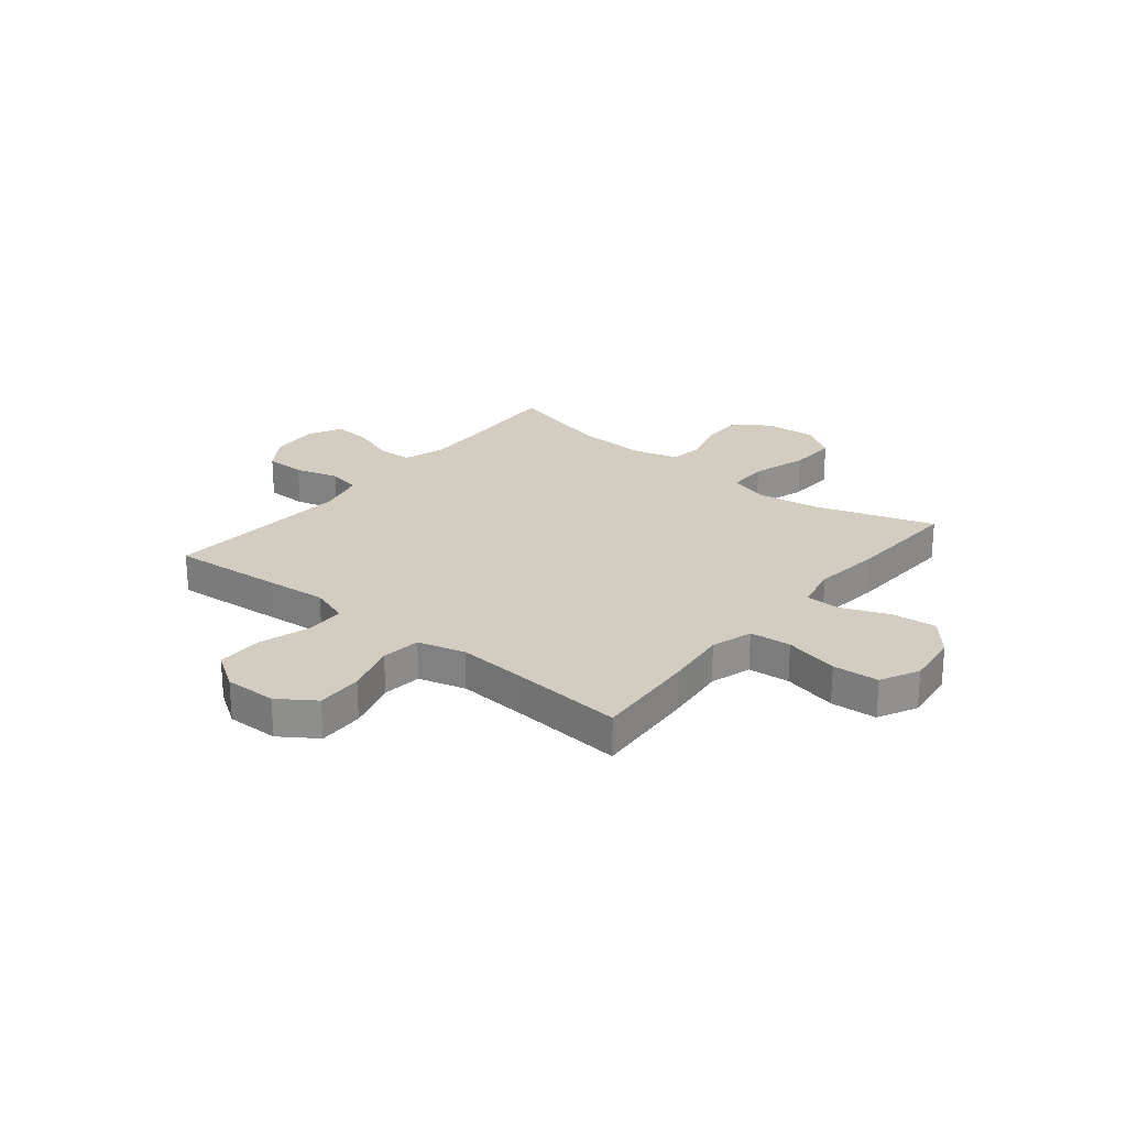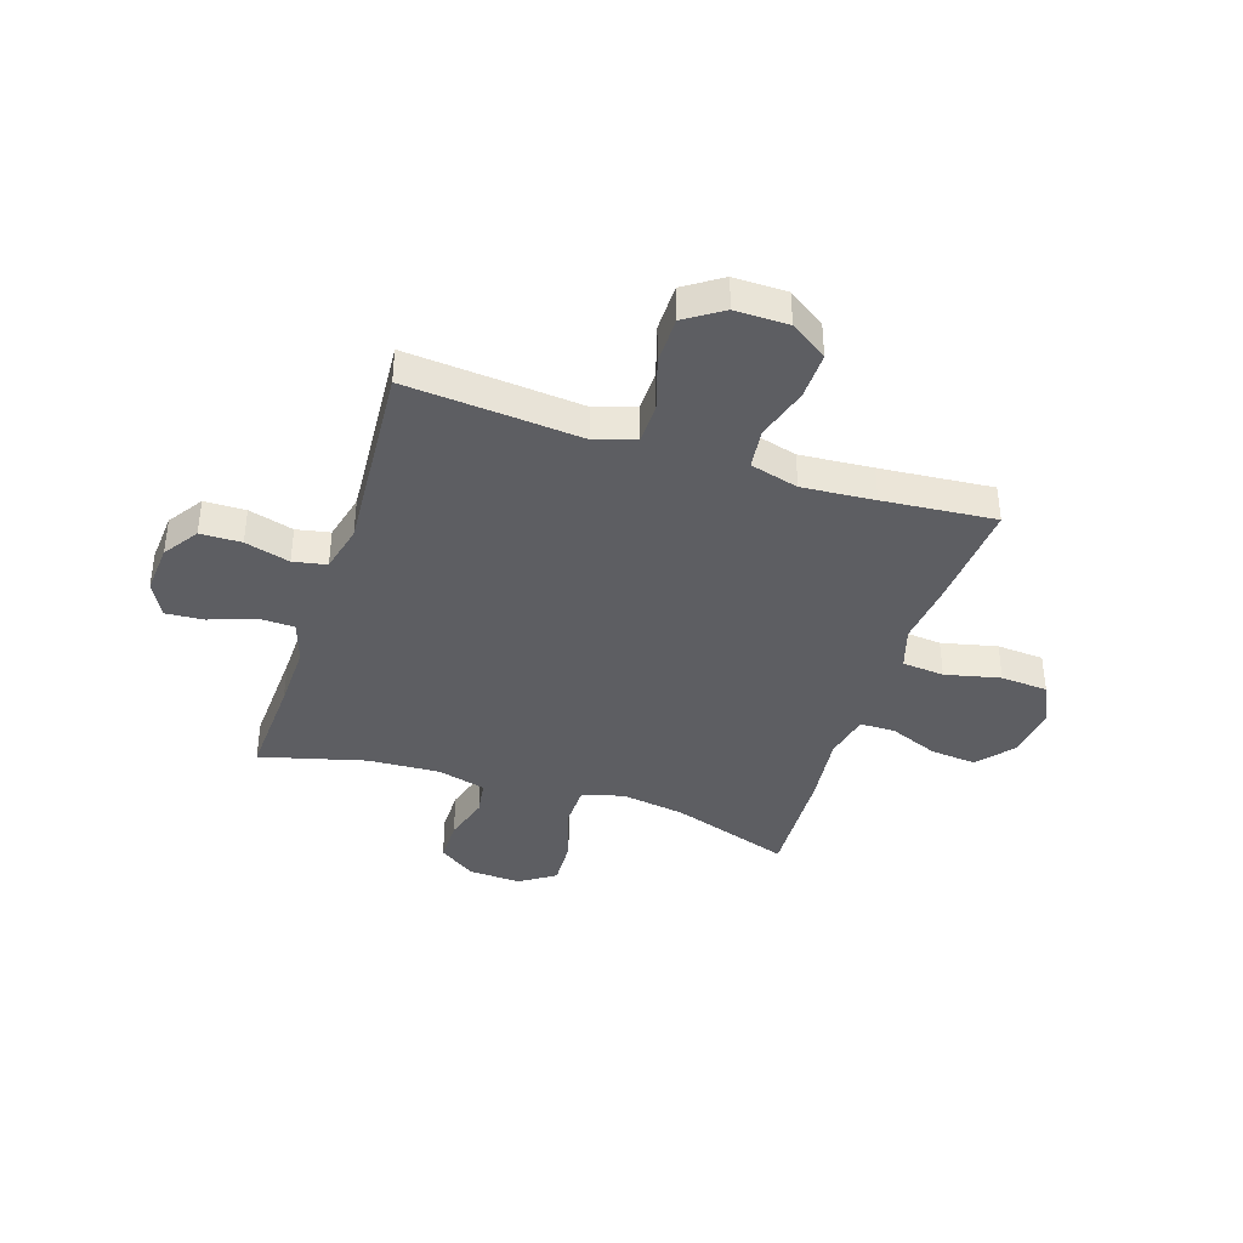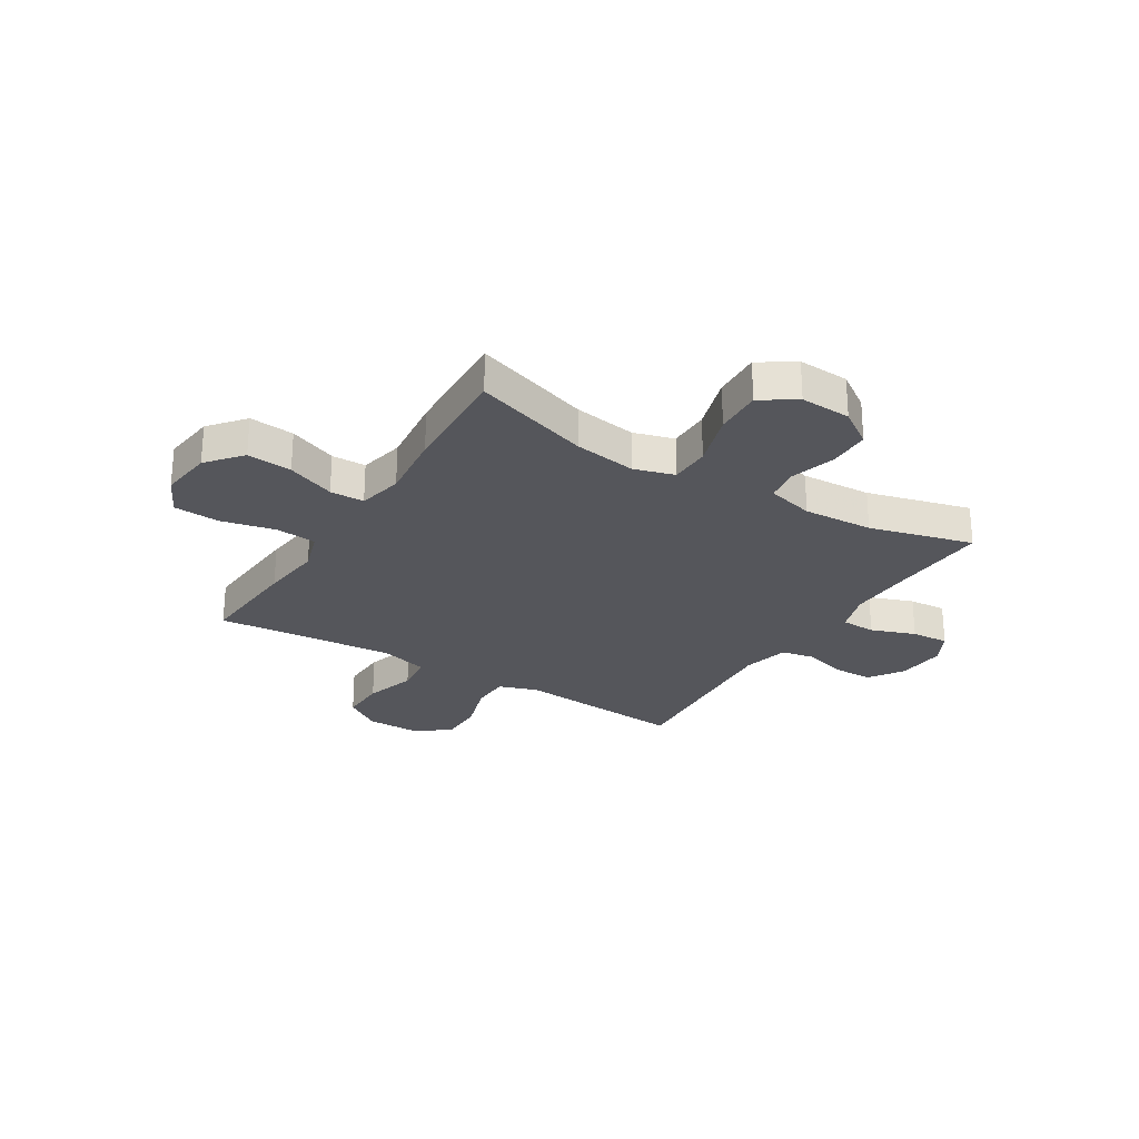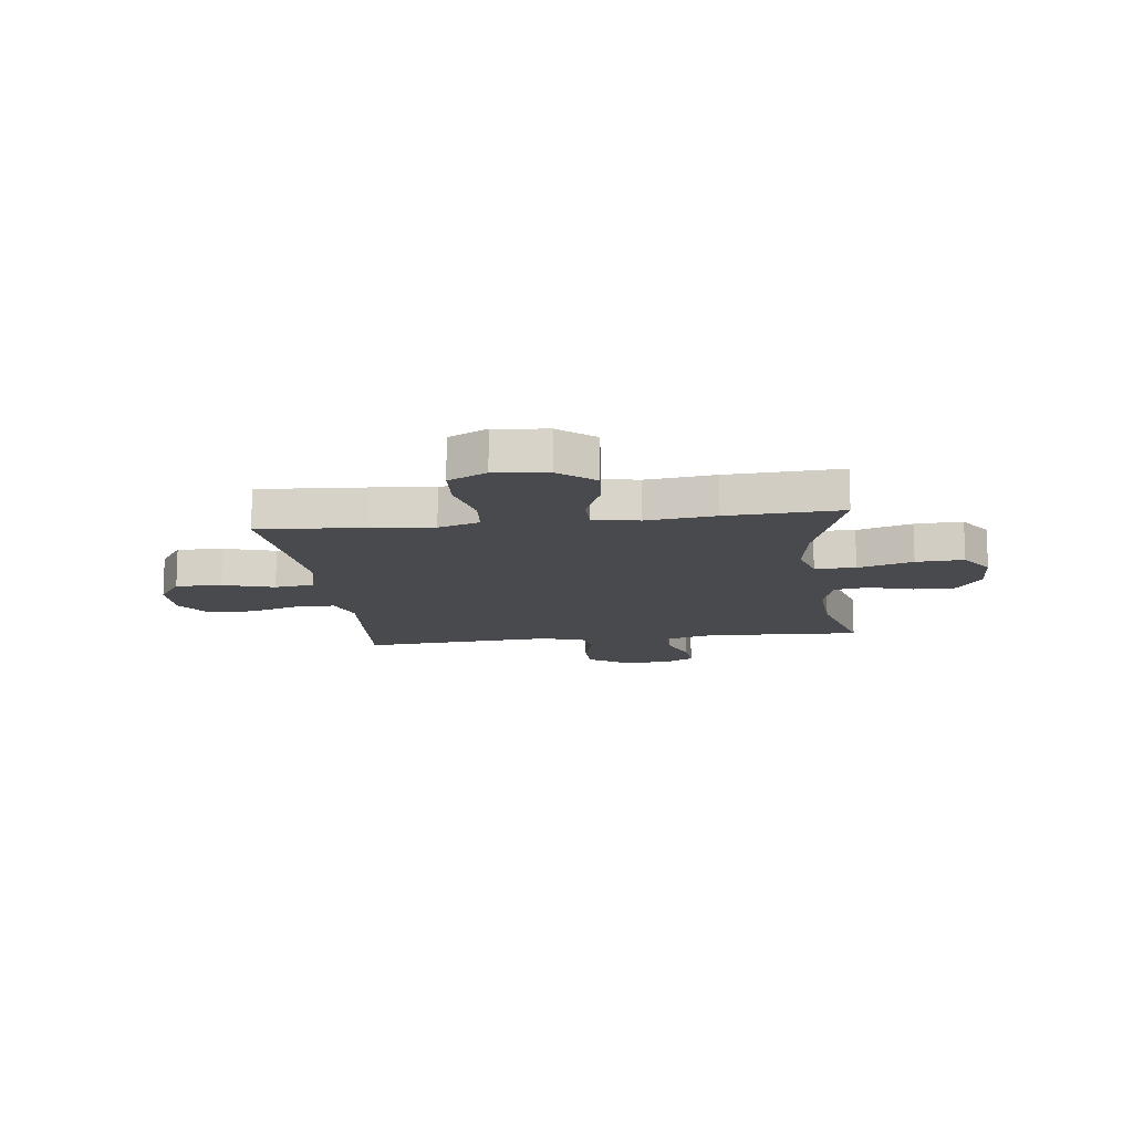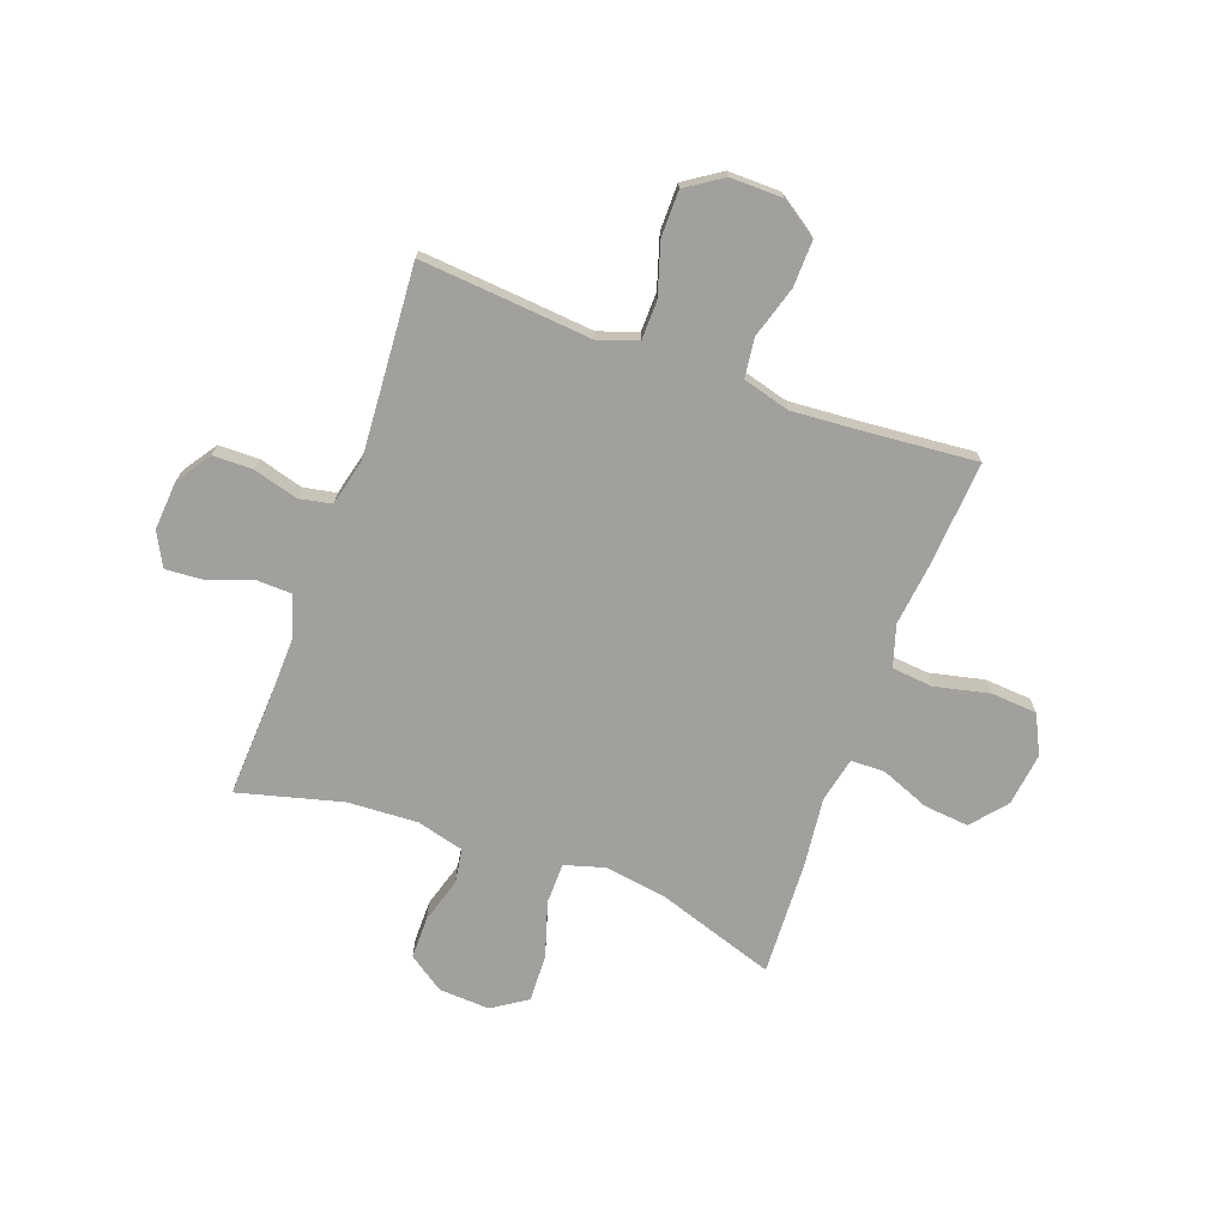
<metadata>
{"format":"obj","ext":"obj","renderer":"f3d","projection":"perspective","resolution":1024,"background":"white","views":[{"elev":24.5,"azim":39.0,"up":"+Y"},{"elev":-39.3,"azim":-18.1,"up":"+Y"},{"elev":-26.3,"azim":148.3,"up":"+Y"},{"elev":-13.3,"azim":97.3,"up":"+Y"},{"elev":-71.6,"azim":-20.1,"up":"+Y"}]}
</metadata>
<code>
v -0.5 0.07 0.5
v -0.293 0.07 0.483
v -0.18 0.07 0.473
v -0.107 0.07 0.498
v -0.106 0.07 0.571
v -0.136 0.07 0.667
v -0.136 0.07 0.753
v -0.068 0.07 0.798
v 0.029 0.07 0.797
v 0.097 0.07 0.751
v 0.095 0.07 0.665
v 0.066 0.07 0.569
v 0.075 0.07 0.496
v 0.163 0.07 0.472
v 0.295 0.07 0.482
v 0.5 0.07 0.5
v 0.486 0.07 0.302
v 0.473 0.07 0.187
v 0.497 0.07 0.11
v 0.574 0.07 0.103
v 0.675 0.07 0.126
v 0.761 0.07 0.12
v 0.797 0.07 0.048
v 0.785 0.07 -0.051
v 0.731 0.07 -0.116
v 0.647 0.07 -0.108
v 0.557 0.07 -0.072
v 0.493 0.07 -0.073
v 0.475 0.07 -0.157
v 0.49 0.07 -0.287
v 0.5 0.07 -0.5
v 0.281 0.07 -0.428
v 0.164 0.07 -0.41
v 0.089 0.07 -0.432
v 0.088 0.07 -0.508
v 0.12 0.07 -0.611
v 0.124 0.07 -0.7
v 0.059 0.07 -0.743
v -0.036 0.07 -0.738
v -0.103 0.07 -0.692
v -0.103 0.07 -0.614
v -0.078 0.07 -0.529
v -0.088 0.07 -0.465
v -0.176 0.07 -0.442
v -0.307 0.07 -0.449
v -0.5 0.07 -0.5
v -0.491 0.07 -0.311
v -0.488 0.07 -0.193
v -0.513 0.07 -0.116
v -0.578 0.07 -0.114
v -0.661 0.07 -0.144
v -0.731 0.07 -0.149
v -0.764 0.07 -0.087
v -0.757 0.07 0.005
v -0.714 0.07 0.069
v -0.639 0.07 0.07
v -0.557 0.07 0.047
v -0.496 0.07 0.059
v -0.475 0.07 0.146
v -0.484 0.07 0.276
v -0.5 0 0.5
v -0.293 0 0.483
v -0.18 0 0.473
v -0.107 0 0.498
v -0.106 0 0.571
v -0.136 0 0.667
v -0.136 0 0.753
v -0.068 0 0.798
v 0.029 0 0.797
v 0.097 0 0.751
v 0.095 0 0.665
v 0.066 0 0.569
v 0.075 0 0.496
v 0.163 0 0.472
v 0.295 0 0.482
v 0.5 0 0.5
v 0.486 0 0.302
v 0.473 0 0.187
v 0.497 0 0.11
v 0.574 0 0.103
v 0.675 0 0.126
v 0.761 0 0.12
v 0.797 0 0.048
v 0.785 0 -0.051
v 0.731 0 -0.116
v 0.647 0 -0.108
v 0.557 0 -0.072
v 0.493 0 -0.073
v 0.475 0 -0.157
v 0.49 0 -0.287
v 0.5 0 -0.5
v 0.281 0 -0.428
v 0.164 0 -0.41
v 0.089 0 -0.432
v 0.088 0 -0.508
v 0.12 0 -0.611
v 0.124 0 -0.7
v 0.059 0 -0.743
v -0.036 0 -0.738
v -0.103 0 -0.692
v -0.103 0 -0.614
v -0.078 0 -0.529
v -0.088 0 -0.465
v -0.176 0 -0.442
v -0.307 0 -0.449
v -0.5 0 -0.5
v -0.491 0 -0.311
v -0.488 0 -0.193
v -0.513 0 -0.116
v -0.578 0 -0.114
v -0.661 0 -0.144
v -0.731 0 -0.149
v -0.764 0 -0.087
v -0.757 0 0.005
v -0.714 0 0.069
v -0.639 0 0.07
v -0.557 0 0.047
v -0.496 0 0.059
v -0.475 0 0.146
v -0.484 0 0.276
f 55 56 57
f 54 55 57
f 53 54 57
f 52 53 57
f 51 52 57
f 50 51 57
f 49 50 57 58
f 48 49 58 59
f 45 46 47
f 47 48 59
f 45 47 59
f 44 45 59
f 40 41 42
f 39 40 42
f 38 39 42
f 37 38 42
f 36 37 42
f 35 36 42
f 34 35 42 43
f 44 59 60
f 43 44 60
f 34 43 60
f 33 34 60
f 29 30 31 32
f 25 26 27
f 24 25 27
f 23 24 27
f 22 23 27
f 21 22 27
f 20 21 27
f 19 20 27 28
f 1 2 3
f 60 1 3
f 33 60 3
f 32 33 3
f 29 32 3
f 28 29 3
f 19 28 3
f 18 19 3
f 10 11 12
f 9 10 12
f 8 9 12
f 7 8 12
f 6 7 12
f 5 6 12
f 4 5 12 13
f 3 4 13 14
f 15 16 17 18
f 14 15 18
f 3 14 18
f 117 116 115
f 117 115 114
f 117 114 113
f 117 113 112
f 117 112 111
f 117 111 110
f 118 117 110 109
f 119 118 109 108
f 107 106 105
f 119 108 107
f 119 107 105
f 119 105 104
f 102 101 100
f 102 100 99
f 102 99 98
f 102 98 97
f 102 97 96
f 102 96 95
f 103 102 95 94
f 120 119 104
f 120 104 103
f 120 103 94
f 120 94 93
f 92 91 90 89
f 87 86 85
f 87 85 84
f 87 84 83
f 87 83 82
f 87 82 81
f 87 81 80
f 88 87 80 79
f 63 62 61
f 63 61 120
f 63 120 93
f 63 93 92
f 63 92 89
f 63 89 88
f 63 88 79
f 63 79 78
f 72 71 70
f 72 70 69
f 72 69 68
f 72 68 67
f 72 67 66
f 72 66 65
f 73 72 65 64
f 74 73 64 63
f 78 77 76 75
f 78 75 74
f 78 74 63
f 1 61 62 2
f 2 62 63 3
f 3 63 64 4
f 4 64 65 5
f 5 65 66 6
f 6 66 67 7
f 7 67 68 8
f 8 68 69 9
f 9 69 70 10
f 10 70 71 11
f 11 71 72 12
f 12 72 73 13
f 13 73 74 14
f 14 74 75 15
f 15 75 76 16
f 16 76 77 17
f 17 77 78 18
f 18 78 79 19
f 19 79 80 20
f 20 80 81 21
f 21 81 82 22
f 22 82 83 23
f 23 83 84 24
f 24 84 85 25
f 25 85 86 26
f 26 86 87 27
f 27 87 88 28
f 28 88 89 29
f 29 89 90 30
f 30 90 91 31
f 31 91 92 32
f 32 92 93 33
f 33 93 94 34
f 34 94 95 35
f 35 95 96 36
f 36 96 97 37
f 37 97 98 38
f 38 98 99 39
f 39 99 100 40
f 40 100 101 41
f 41 101 102 42
f 42 102 103 43
f 43 103 104 44
f 44 104 105 45
f 45 105 106 46
f 46 106 107 47
f 47 107 108 48
f 48 108 109 49
f 49 109 110 50
f 50 110 111 51
f 51 111 112 52
f 52 112 113 53
f 53 113 114 54
f 54 114 115 55
f 55 115 116 56
f 56 116 117 57
f 57 117 118 58
f 58 118 119 59
f 59 119 120 60
f 60 120 61 1

</code>
